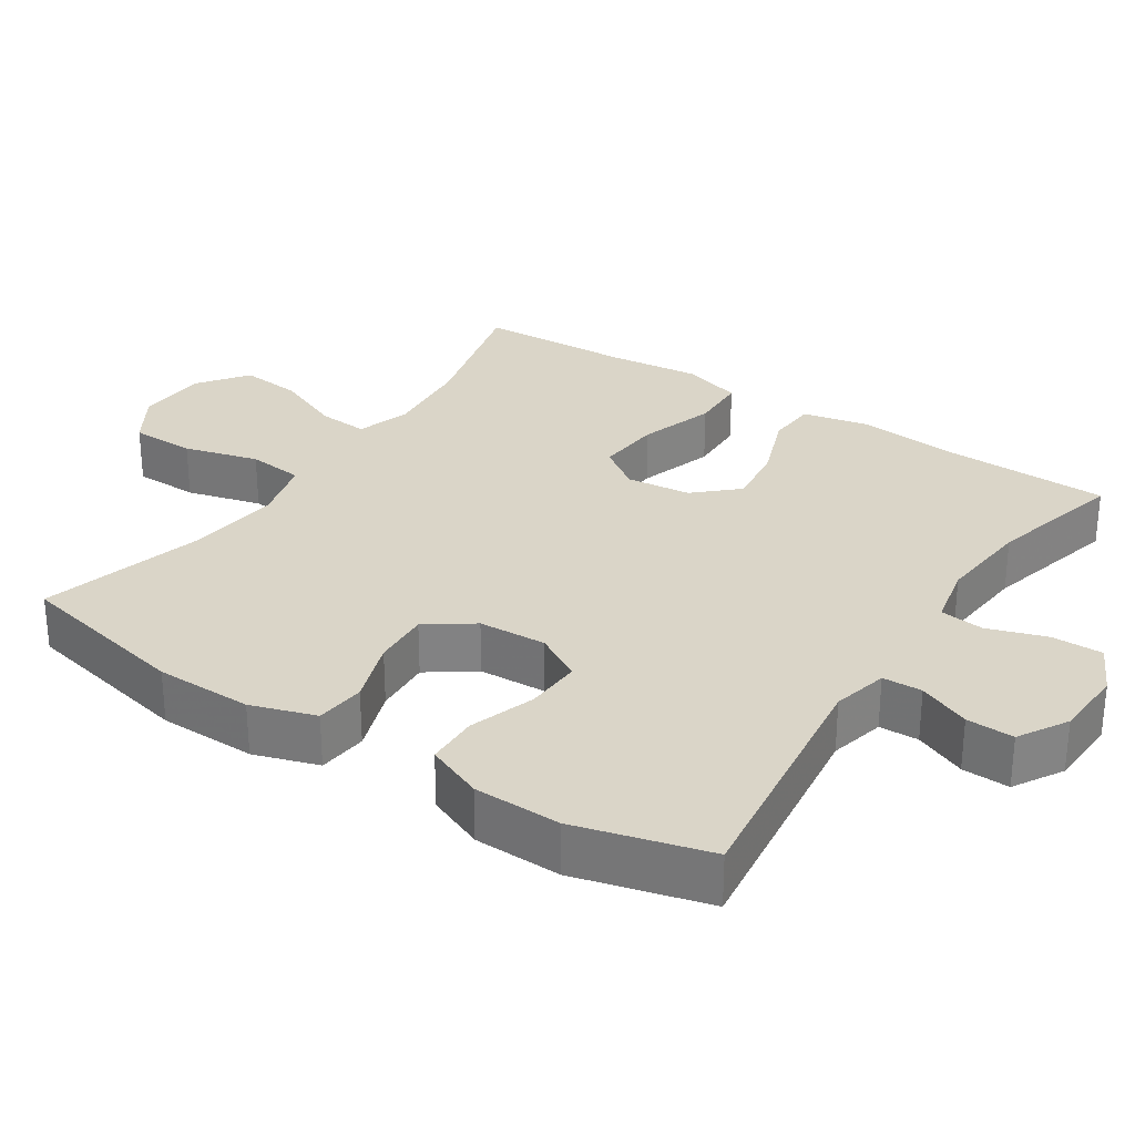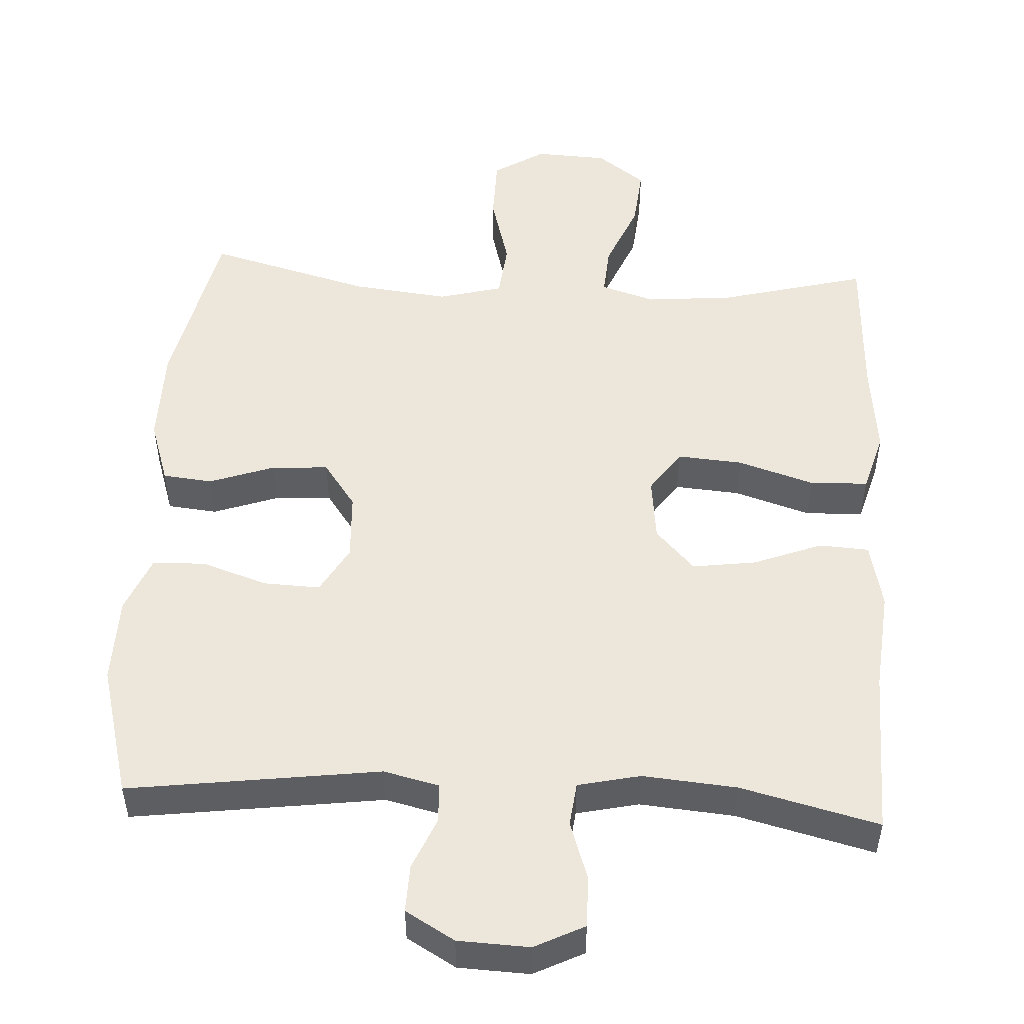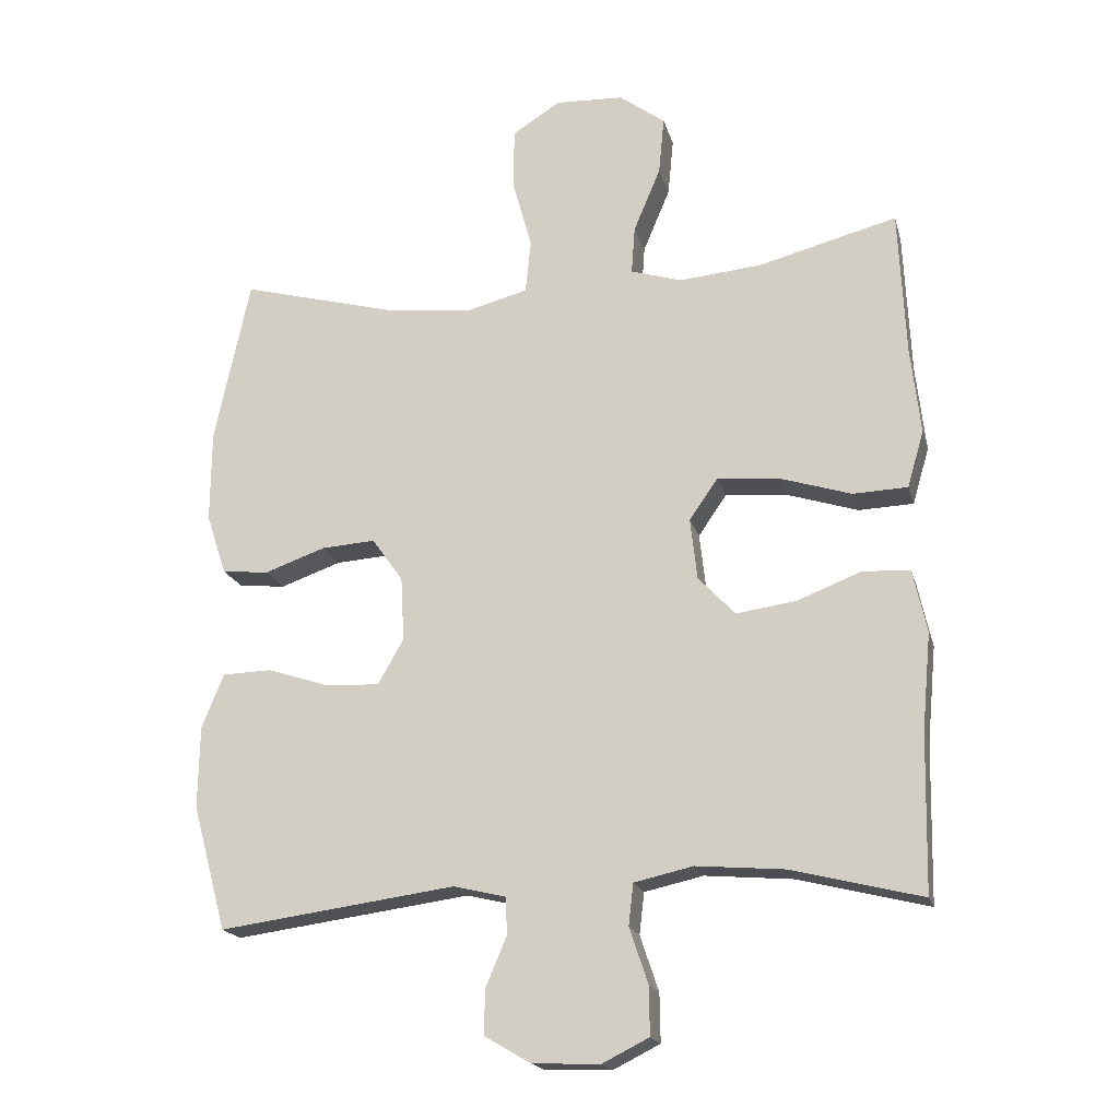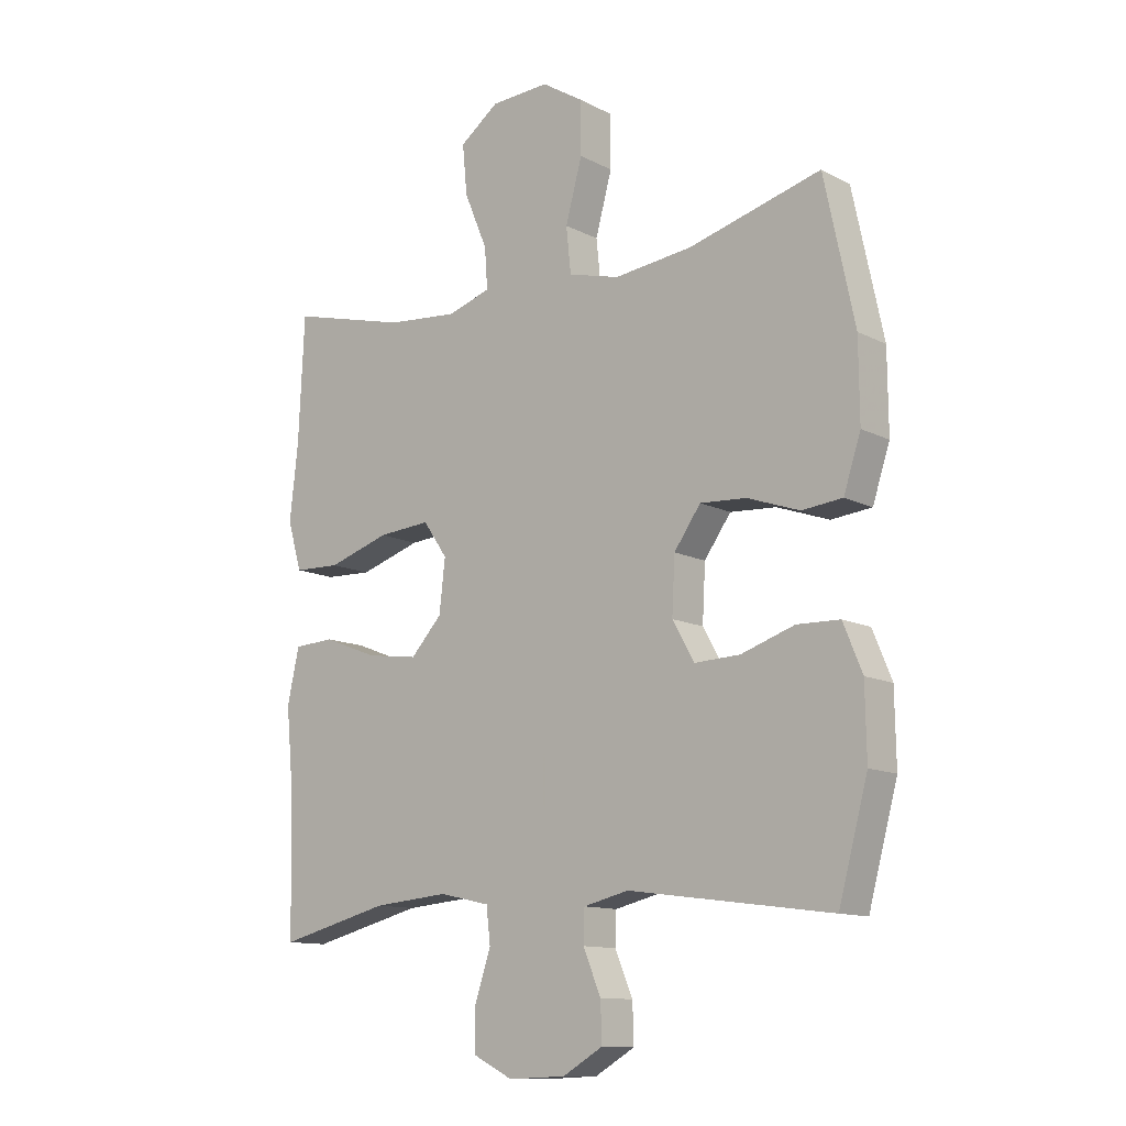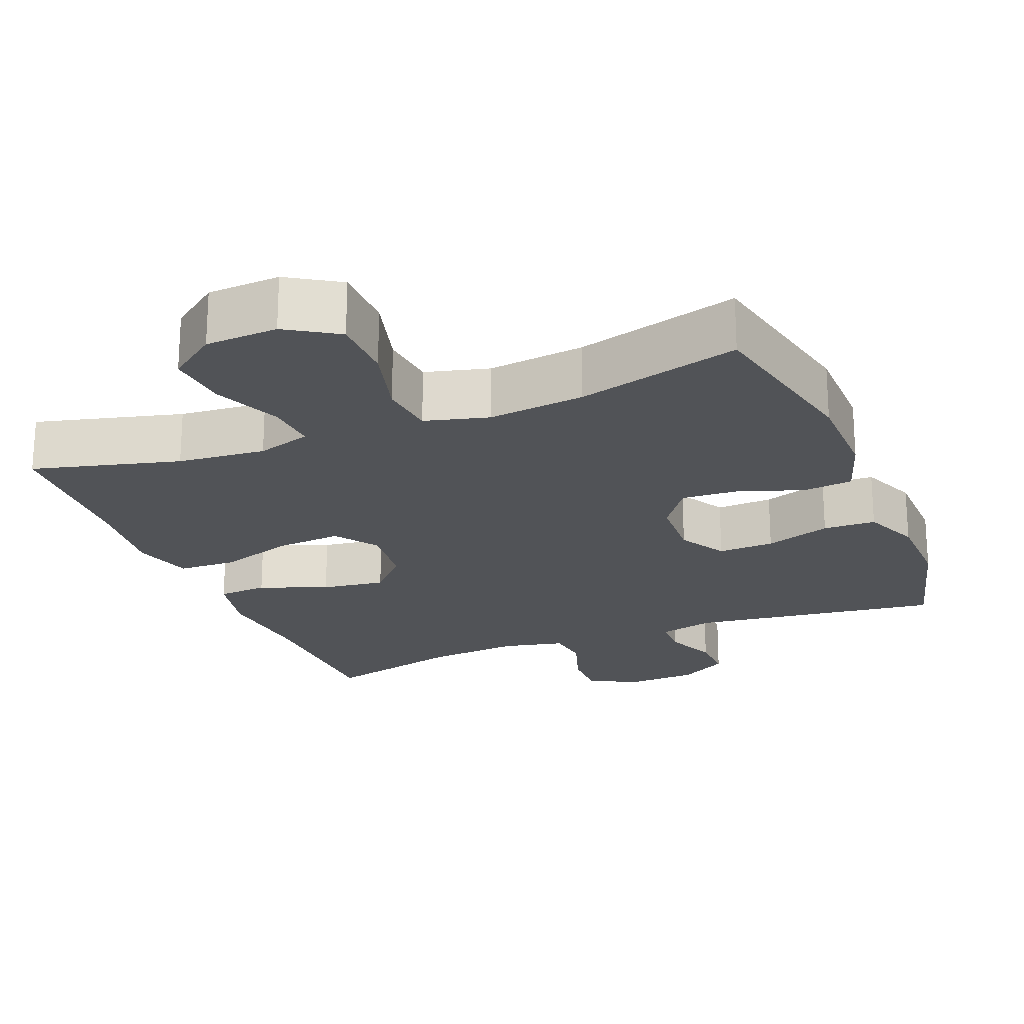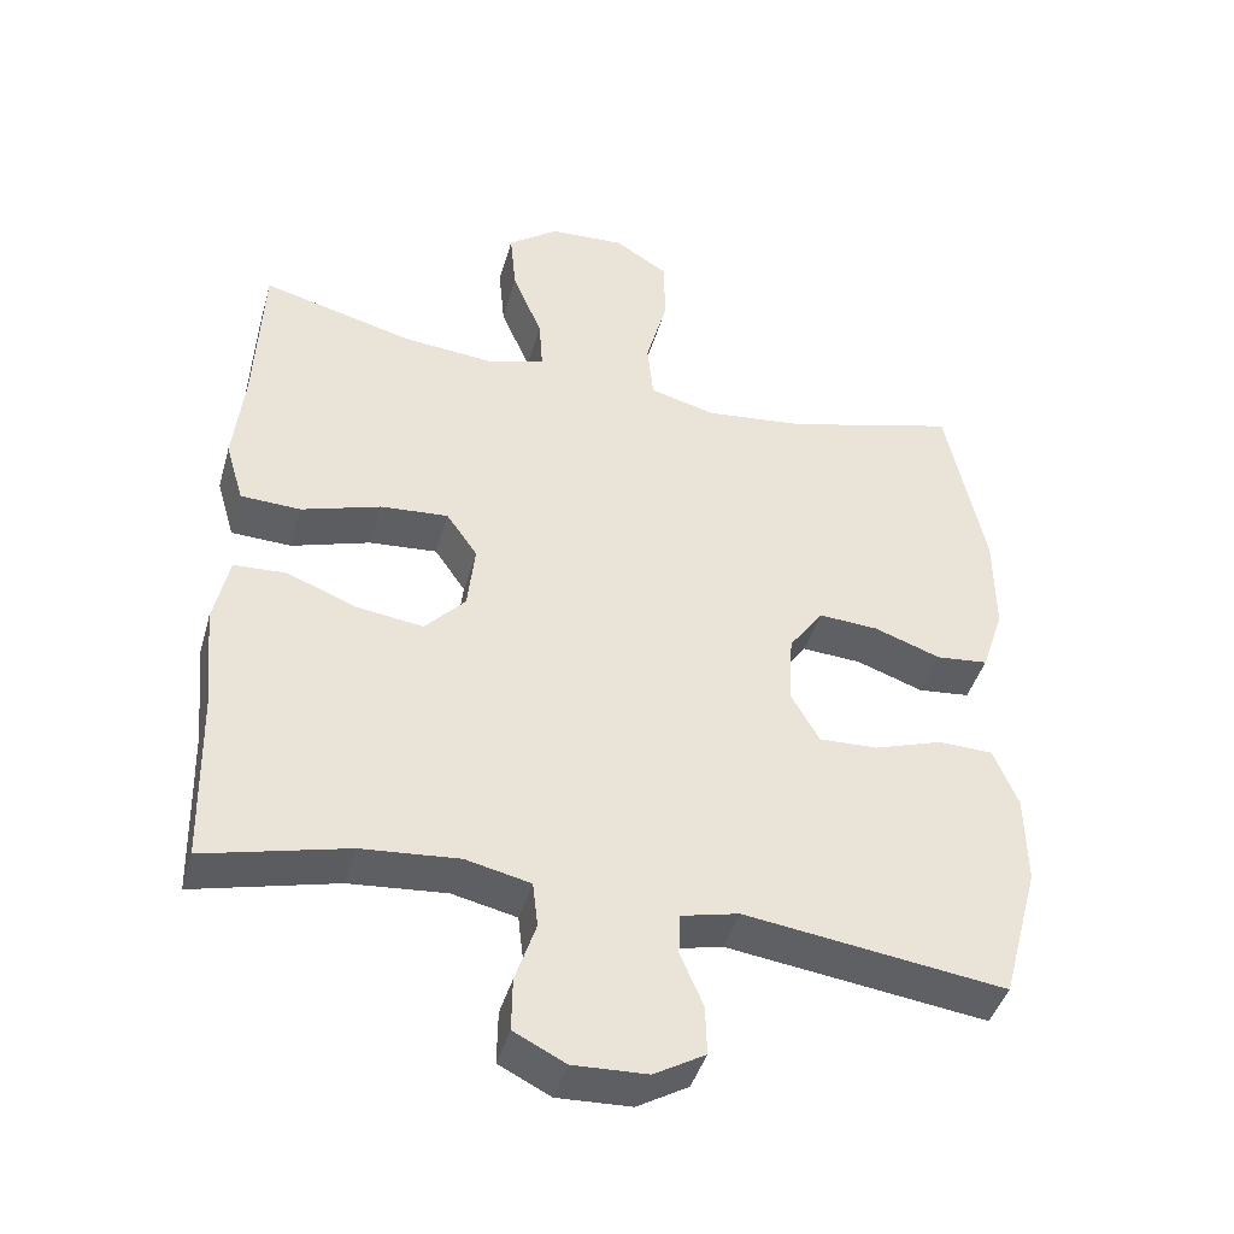
<metadata>
{"format":"obj","ext":"obj","renderer":"f3d","projection":"perspective","resolution":1024,"background":"white","views":[{"elev":29.4,"azim":123.6,"up":"+Y"},{"elev":50.8,"azim":-176.8,"up":"+Y"},{"elev":-18.7,"azim":-165.9,"up":"+Z"},{"elev":-12.1,"azim":40.0,"up":"+Z"},{"elev":-21.8,"azim":22.0,"up":"+Y"},{"elev":-42.8,"azim":-15.6,"up":"+Z"}]}
</metadata>
<code>
v 0.5 0.07 0.5
v 0.551 0.07 0.26
v 0.552 0.07 0.127
v 0.523 0.07 0.039
v 0.455 0.07 0.032
v 0.367 0.07 0.063
v 0.289 0.07 0.068
v 0.244 0.07 0.005
v 0.239 0.07 -0.088
v 0.276 0.07 -0.153
v 0.353 0.07 -0.15
v 0.443 0.07 -0.12
v 0.515 0.07 -0.122
v 0.547 0.07 -0.2
v 0.549 0.07 -0.319
v 0.5 0.07 -0.5
v 0.158 0.07 -0.454
v 0.082 0.07 -0.472
v 0.08 0.07 -0.526
v 0.11 0.07 -0.597
v 0.112 0.07 -0.662
v 0.045 0.07 -0.701
v -0.052 0.07 -0.705
v -0.12 0.07 -0.671
v -0.119 0.07 -0.601
v -0.092 0.07 -0.521
v -0.099 0.07 -0.461
v -0.184 0.07 -0.442
v -0.312 0.07 -0.453
v -0.5 0.07 -0.5
v -0.505 0.07 -0.271
v -0.518 0.07 -0.133
v -0.498 0.07 -0.042
v -0.43 0.07 -0.038
v -0.337 0.07 -0.074
v -0.25 0.07 -0.086
v -0.197 0.07 -0.029
v -0.187 0.07 0.059
v -0.228 0.07 0.118
v -0.317 0.07 0.111
v -0.421 0.07 0.078
v -0.5 0.07 0.081
v -0.524 0.07 0.163
v -0.51 0.07 0.288
v -0.5 0.07 0.5
v -0.3 0.07 0.448
v -0.18 0.07 0.437
v -0.106 0.07 0.46
v -0.111 0.07 0.529
v -0.15 0.07 0.622
v -0.158 0.07 0.706
v -0.092 0.07 0.755
v 0.007 0.07 0.76
v 0.077 0.07 0.716
v 0.078 0.07 0.627
v 0.05 0.07 0.525
v 0.058 0.07 0.448
v 0.145 0.07 0.425
v 0.277 0.07 0.44
v 0.5 0 0.5
v 0.551 0 0.26
v 0.552 0 0.127
v 0.523 0 0.039
v 0.455 0 0.032
v 0.367 0 0.063
v 0.289 0 0.068
v 0.244 0 0.005
v 0.239 0 -0.088
v 0.276 0 -0.153
v 0.353 0 -0.15
v 0.443 0 -0.12
v 0.515 0 -0.122
v 0.547 0 -0.2
v 0.549 0 -0.319
v 0.5 0 -0.5
v 0.158 0 -0.454
v 0.082 0 -0.472
v 0.08 0 -0.526
v 0.11 0 -0.597
v 0.112 0 -0.662
v 0.045 0 -0.701
v -0.052 0 -0.705
v -0.12 0 -0.671
v -0.119 0 -0.601
v -0.092 0 -0.521
v -0.099 0 -0.461
v -0.184 0 -0.442
v -0.312 0 -0.453
v -0.5 0 -0.5
v -0.505 0 -0.271
v -0.518 0 -0.133
v -0.498 0 -0.042
v -0.43 0 -0.038
v -0.337 0 -0.074
v -0.25 0 -0.086
v -0.197 0 -0.029
v -0.187 0 0.059
v -0.228 0 0.118
v -0.317 0 0.111
v -0.421 0 0.078
v -0.5 0 0.081
v -0.524 0 0.163
v -0.51 0 0.288
v -0.5 0 0.5
v -0.3 0 0.448
v -0.18 0 0.437
v -0.106 0 0.46
v -0.111 0 0.529
v -0.15 0 0.622
v -0.158 0 0.706
v -0.092 0 0.755
v 0.007 0 0.76
v 0.077 0 0.716
v 0.078 0 0.627
v 0.05 0 0.525
v 0.058 0 0.448
v 0.145 0 0.425
v 0.277 0 0.44
f 54 55 56
f 53 54 56
f 52 53 56
f 51 52 56
f 50 51 56
f 49 50 56
f 48 49 56 57
f 47 48 57 58
f 44 45 46
f 44 46 47
f 43 44 47
f 42 43 47
f 41 42 47
f 40 41 47
f 39 40 47 58
f 33 34 35
f 32 33 35
f 31 32 35
f 31 35 36
f 30 31 36
f 29 30 36
f 28 29 36 37
f 24 25 26
f 23 24 26
f 22 23 26
f 21 22 26
f 20 21 26
f 19 20 26
f 18 19 26 27
f 28 37 38
f 27 28 38
f 18 27 38
f 17 18 38
f 15 16 17
f 14 15 17
f 13 14 17
f 12 13 17
f 11 12 17
f 4 5 6
f 3 4 6
f 2 3 6
f 1 2 6
f 59 1 6
f 59 6 7
f 59 7 8
f 58 59 8
f 39 58 8
f 38 39 8
f 17 38 8 9
f 10 11 17
f 9 10 17
f 115 114 113
f 115 113 112
f 115 112 111
f 115 111 110
f 115 110 109
f 115 109 108
f 116 115 108 107
f 117 116 107 106
f 105 104 103
f 106 105 103
f 106 103 102
f 106 102 101
f 106 101 100
f 106 100 99
f 117 106 99 98
f 94 93 92
f 94 92 91
f 94 91 90
f 95 94 90
f 95 90 89
f 95 89 88
f 96 95 88 87
f 85 84 83
f 85 83 82
f 85 82 81
f 85 81 80
f 85 80 79
f 85 79 78
f 86 85 78 77
f 97 96 87
f 97 87 86
f 97 86 77
f 97 77 76
f 76 75 74
f 76 74 73
f 76 73 72
f 76 72 71
f 76 71 70
f 65 64 63
f 65 63 62
f 65 62 61
f 65 61 60
f 65 60 118
f 66 65 118
f 67 66 118
f 67 118 117
f 67 117 98
f 67 98 97
f 68 67 97 76
f 76 70 69
f 76 69 68
f 1 60 61 2
f 2 61 62 3
f 3 62 63 4
f 4 63 64 5
f 5 64 65 6
f 6 65 66 7
f 7 66 67 8
f 8 67 68 9
f 9 68 69 10
f 10 69 70 11
f 11 70 71 12
f 12 71 72 13
f 13 72 73 14
f 14 73 74 15
f 15 74 75 16
f 16 75 76 17
f 17 76 77 18
f 18 77 78 19
f 19 78 79 20
f 20 79 80 21
f 21 80 81 22
f 22 81 82 23
f 23 82 83 24
f 24 83 84 25
f 25 84 85 26
f 26 85 86 27
f 27 86 87 28
f 28 87 88 29
f 29 88 89 30
f 30 89 90 31
f 31 90 91 32
f 32 91 92 33
f 33 92 93 34
f 34 93 94 35
f 35 94 95 36
f 36 95 96 37
f 37 96 97 38
f 38 97 98 39
f 39 98 99 40
f 40 99 100 41
f 41 100 101 42
f 42 101 102 43
f 43 102 103 44
f 44 103 104 45
f 45 104 105 46
f 46 105 106 47
f 47 106 107 48
f 48 107 108 49
f 49 108 109 50
f 50 109 110 51
f 51 110 111 52
f 52 111 112 53
f 53 112 113 54
f 54 113 114 55
f 55 114 115 56
f 56 115 116 57
f 57 116 117 58
f 58 117 118 59
f 59 118 60 1

</code>
